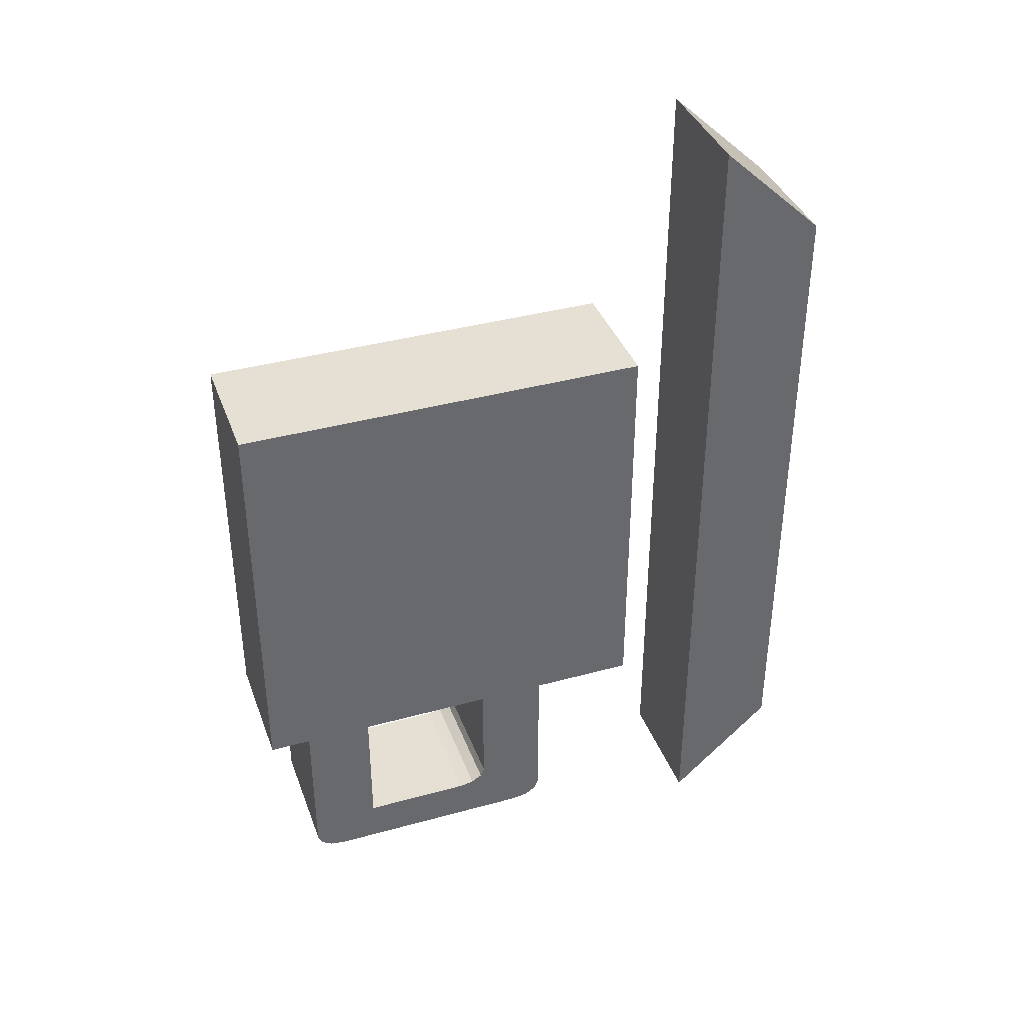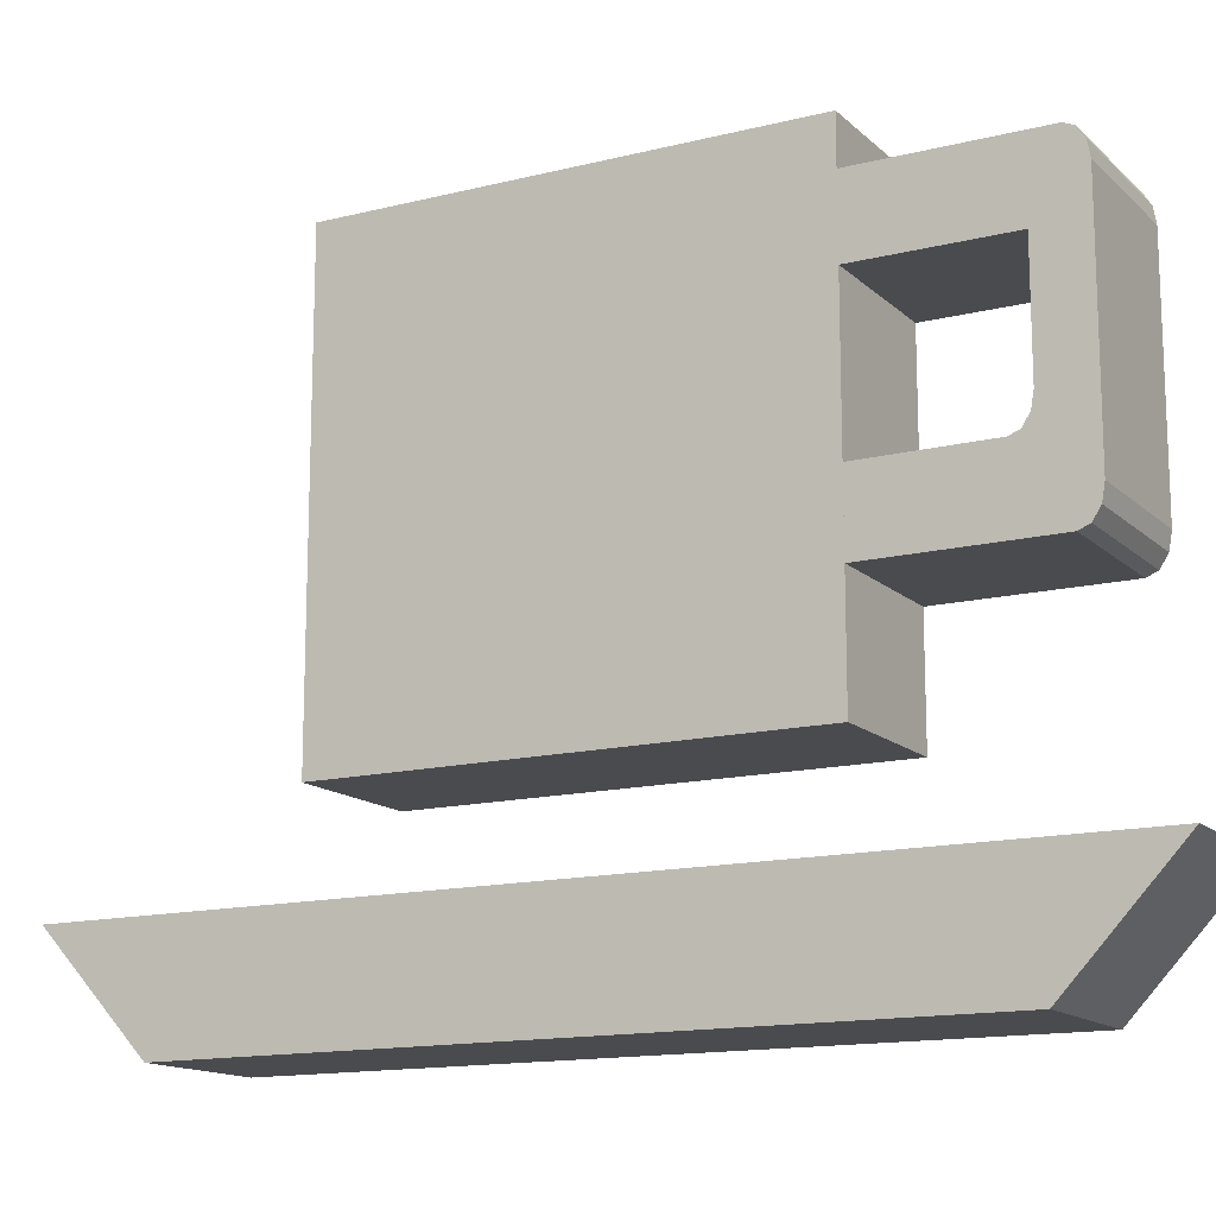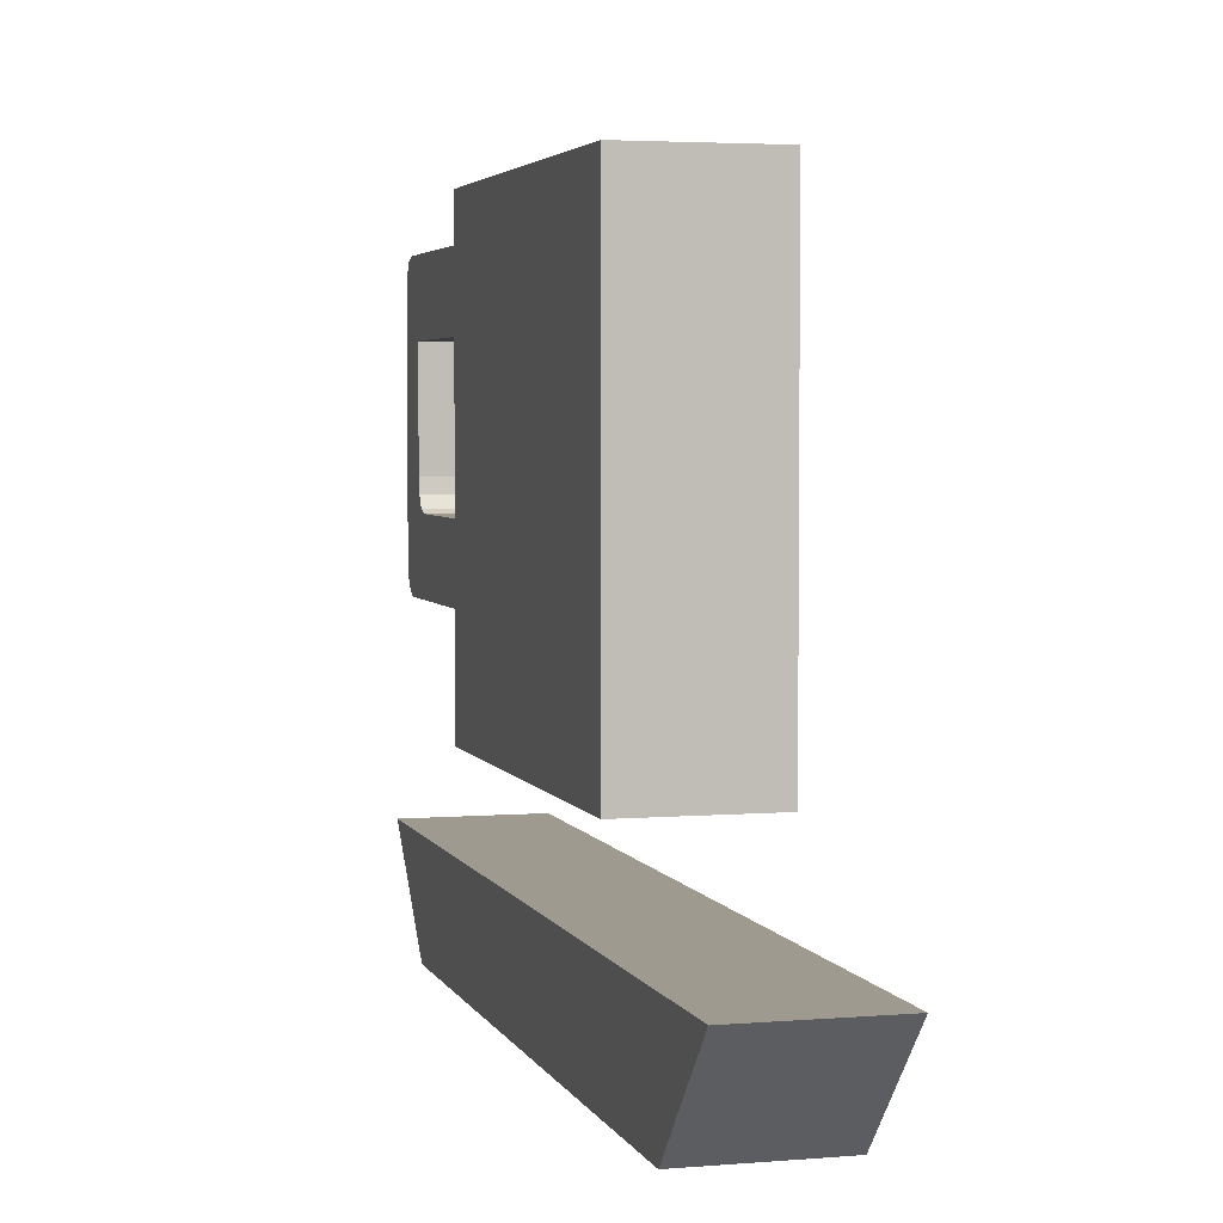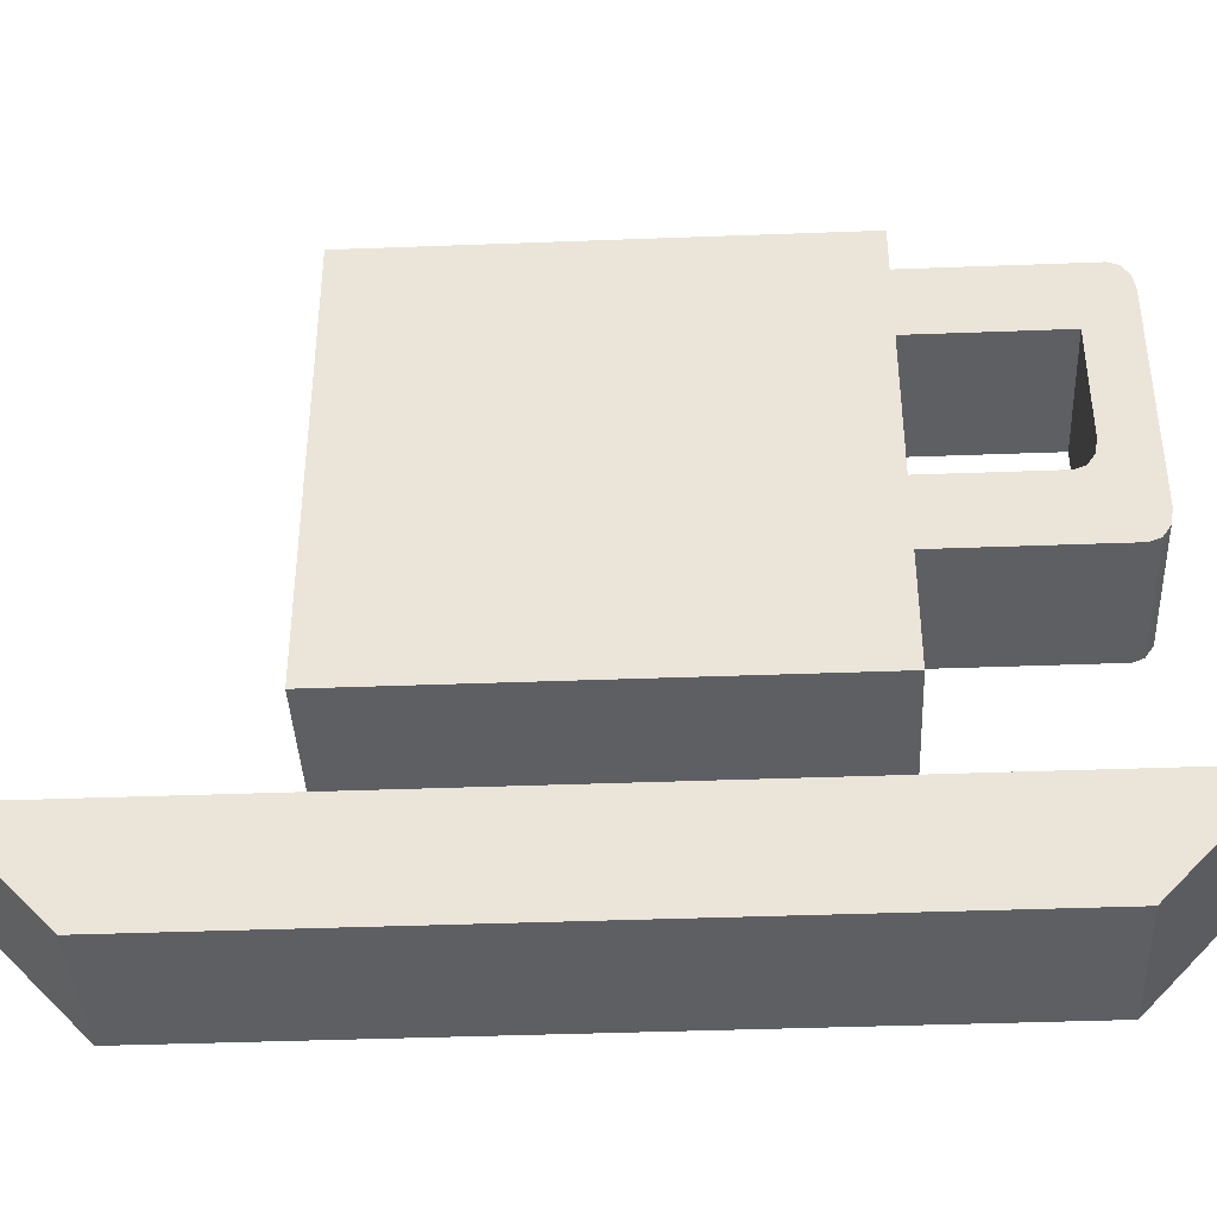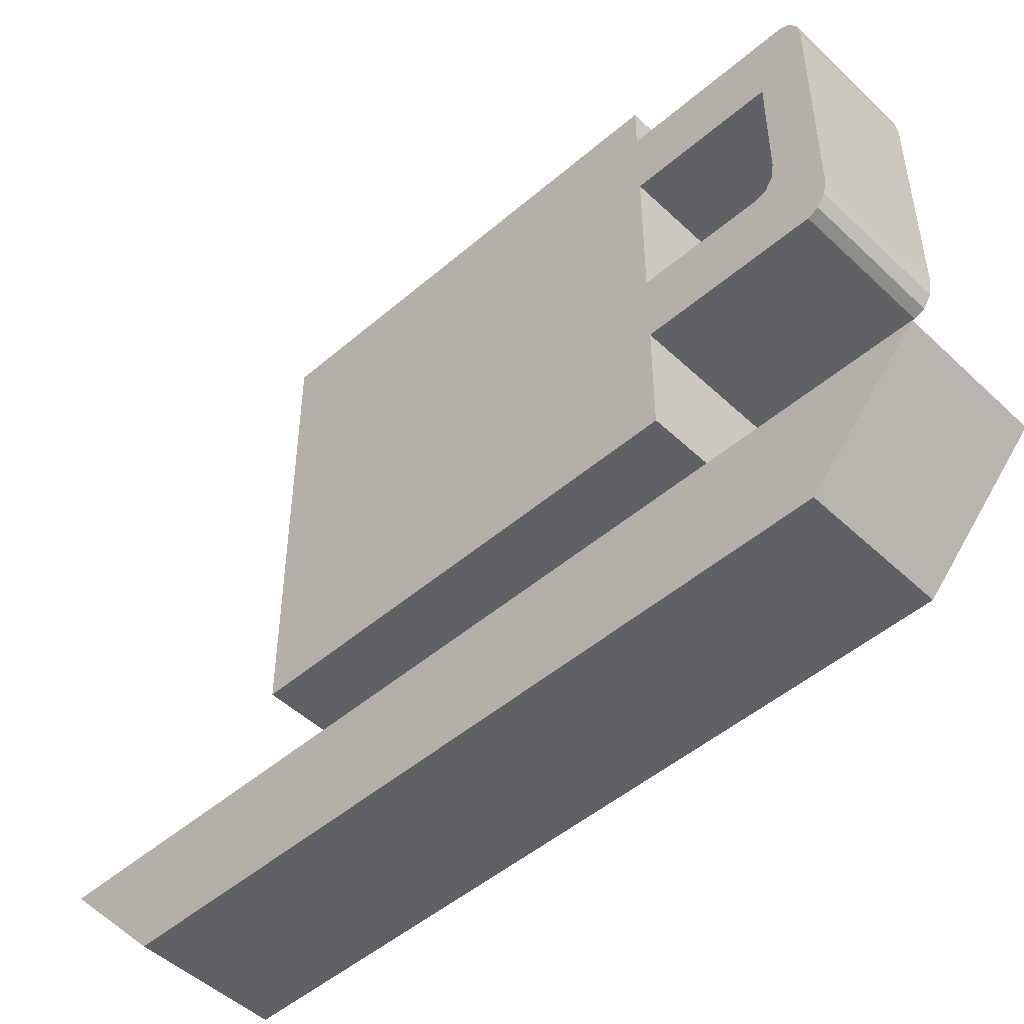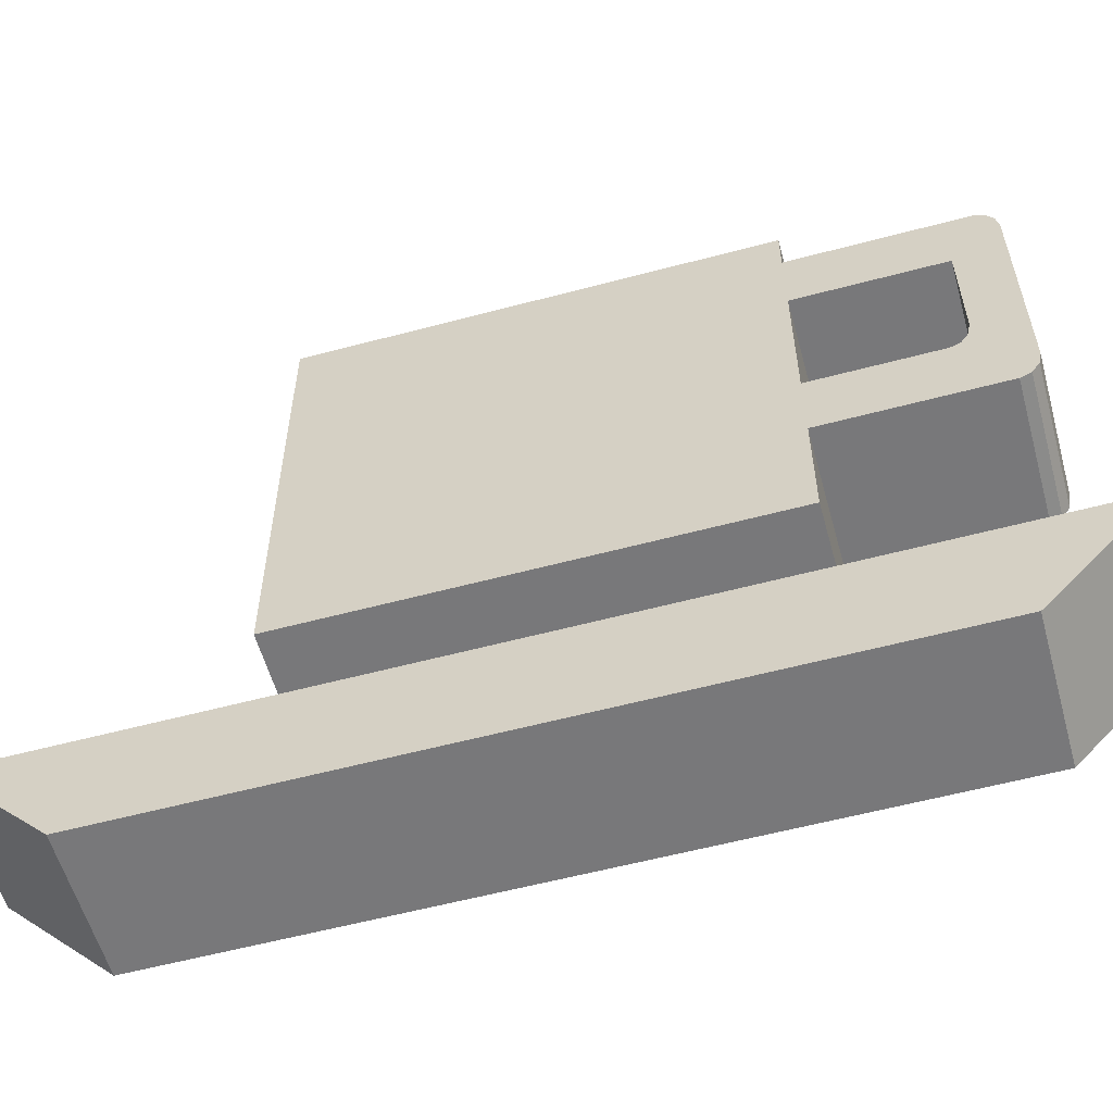
<metadata>
{"format":"obj","ext":"obj","renderer":"f3d","projection":"perspective","resolution":1024,"background":"white","views":[{"elev":38.2,"azim":-109.2,"up":"+Z"},{"elev":-14.3,"azim":118.8,"up":"+Y"},{"elev":3.8,"azim":-15.4,"up":"+Y"},{"elev":-40.0,"azim":92.7,"up":"+Y"},{"elev":-48.7,"azim":133.7,"up":"+Y"},{"elev":-57.5,"azim":105.5,"up":"+Y"}]}
</metadata>
<code>
o Cube.001_Cube.005
v -0.3085 0.07566 1.872
v -0.3085 0.5752 2.338
v -0.3085 0.07566 -1.354
v -0.3085 0.5752 -1.821
v 0.3085 0.07566 1.872
v 0.3085 0.5752 2.338
v 0.3085 0.07566 -1.354
v 0.3085 0.5752 -1.821
v -0.3085 1.478 -0.7413
v -0.3085 2.779 -0.7413
v 0.3085 1.478 -0.7413
v 0.3085 2.779 -0.7413
v -0.3085 1.803 -0.7413
v -0.3085 2.453 -0.7413
v -0.3085 2.453 -1.587
v -0.3085 1.803 -1.587
v 0.3085 2.453 -1.587
v 0.3085 1.803 -1.587
v 0.3085 2.453 -0.7413
v 0.3085 1.803 -0.7413
v 0.3085 2.453 -1.375
v -0.3085 2.453 -1.375
v -0.3085 1.623 -1.587
v -0.3085 1.478 -1.492
v -0.3085 1.55 -1.574
v -0.3085 1.497 -1.539
v 0.3085 1.478 -1.492
v 0.3085 1.623 -1.587
v 0.3085 1.497 -1.539
v 0.3085 1.55 -1.574
v -0.3085 2.779 -1.496
v -0.3085 2.64 -1.587
v -0.3085 2.76 -1.541
v -0.3085 2.709 -1.574
v 0.3085 2.64 -1.587
v 0.3085 2.779 -1.496
v 0.3085 2.709 -1.574
v 0.3085 2.76 -1.541
v 0.3085 1.941 -1.375
v 0.3085 1.803 -1.286
v 0.3085 1.803 -1.465
v 0.3085 1.872 -1.363
v 0.3085 1.821 -1.33
v -0.3085 1.803 -1.286
v -0.3085 1.941 -1.375
v -0.3085 1.803 -1.465
v -0.3085 1.821 -1.33
v -0.3085 1.872 -1.363
v -0.3085 0.9785 1.259
v -0.3085 2.979 1.259
v -0.3085 0.9785 -0.7413
v -0.3085 2.979 -0.7413
v 0.3085 0.9785 1.259
v 0.3085 2.979 1.259
v 0.3085 0.9785 -0.7413
v 0.3085 2.979 -0.7413
v -0.3085 2.612 -1.154
v -0.3085 1.644 -1.154
v -0.3085 2.142 -1.487
v 0.3085 2.612 -1.154
v 0.3085 1.644 -1.154
v 0.3085 2.142 -1.487
f 2 4 3 1
f 4 8 7 3
f 8 6 5 7
f 6 2 1 5
f 1 3 7 5
f 6 8 4 2
f 9 24 27 11
f 20 13 9 11
f 13 44 58
f 12 10 14 19
f 17 18 16 15
f 21 19 14 22
f 12 36 31 10
f 15 16 59
f 35 37 60
f 41 40 61
f 21 39 62
f 27 24 26 29
f 29 26 25 30
f 30 25 23 28
f 16 18 28 23
f 31 36 38 33
f 33 38 37 34
f 34 37 35 32
f 32 35 17 15
f 45 39 21 22
f 39 42 41
f 42 43 41
f 43 40 41
f 44 47 46
f 47 48 46
f 48 45 46
f 39 45 48 42
f 42 48 47 43
f 43 47 44 40
f 40 44 13 20
f 50 52 51 49
f 52 56 55 51
f 56 54 53 55
f 54 50 49 53
f 49 51 55 53
f 54 56 52 50
f 10 31 57
f 31 33 57
f 33 34 57
f 34 32 57
f 32 15 57
f 15 22 57
f 22 14 57
f 14 10 57
f 44 46 58
f 46 16 58
f 16 23 58
f 23 25 58
f 25 26 58
f 26 24 58
f 24 9 58
f 9 13 58
f 16 46 59
f 46 45 59
f 45 22 59
f 22 15 59
f 37 38 60
f 38 36 60
f 36 12 60
f 12 19 60
f 19 21 60
f 21 17 60
f 17 35 60
f 40 20 61
f 20 11 61
f 11 27 61
f 27 29 61
f 29 30 61
f 30 28 61
f 28 18 61
f 18 41 61
f 39 41 62
f 41 18 62
f 18 17 62
f 17 21 62

</code>
